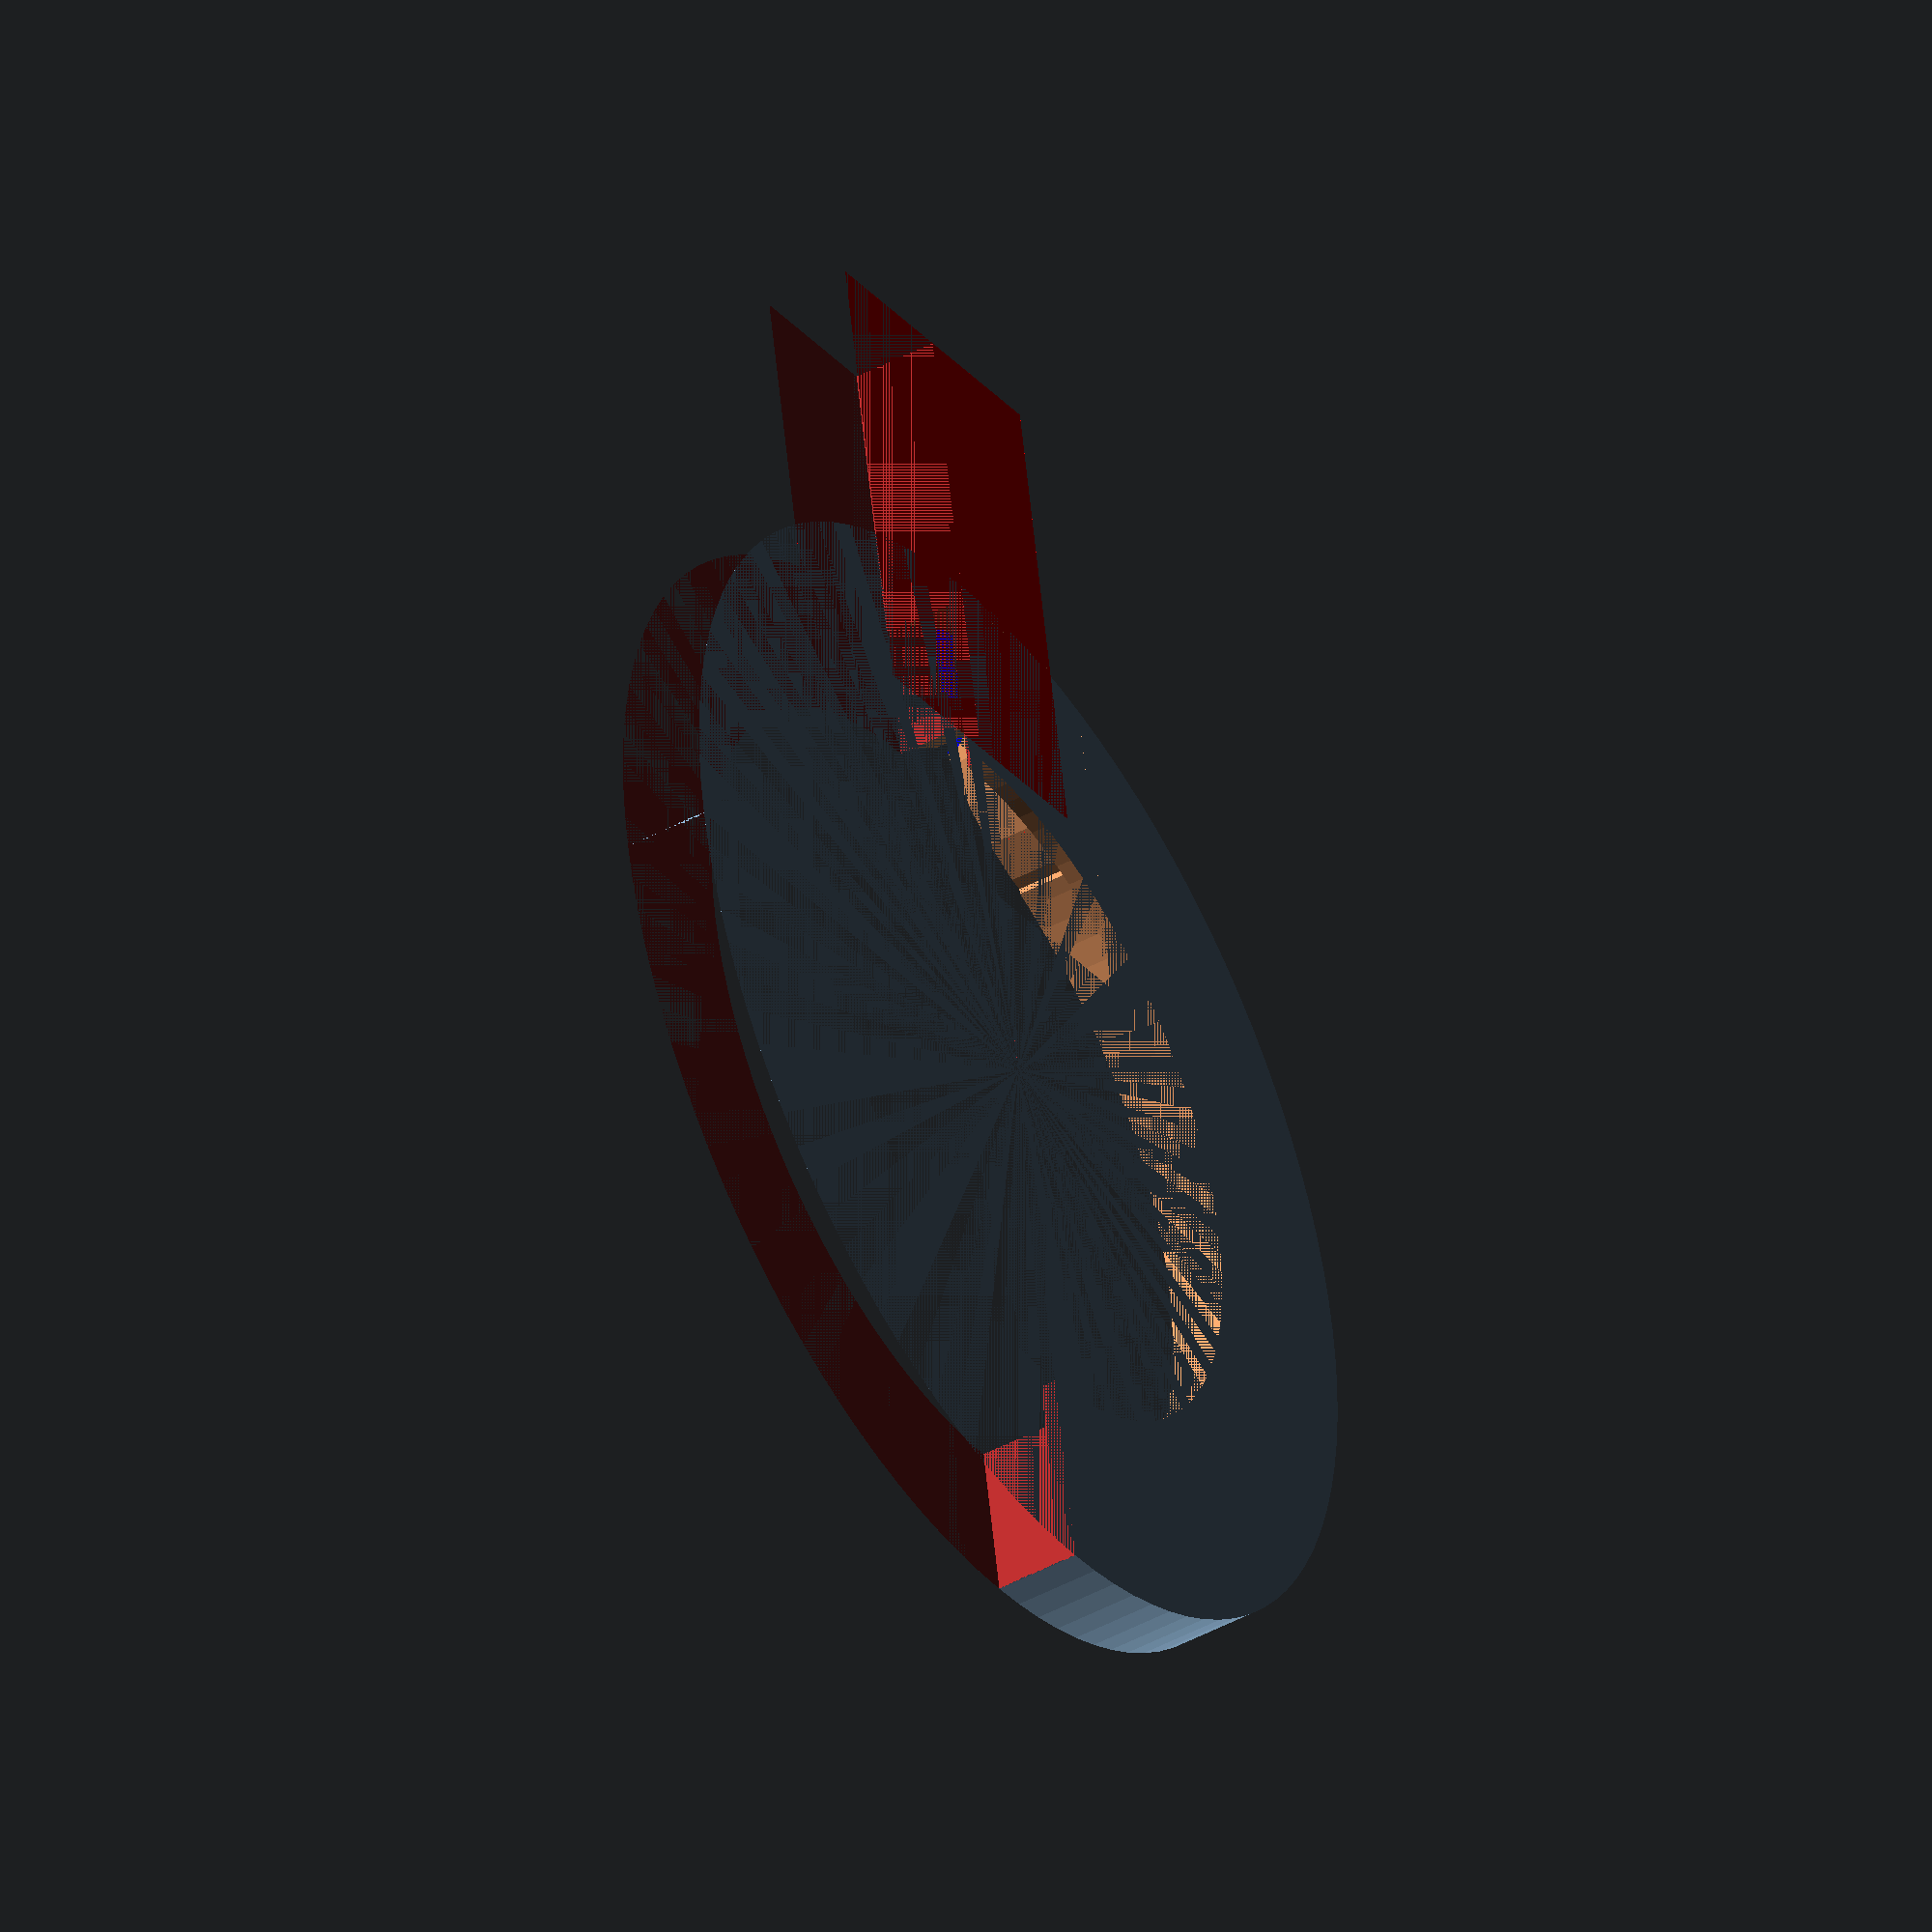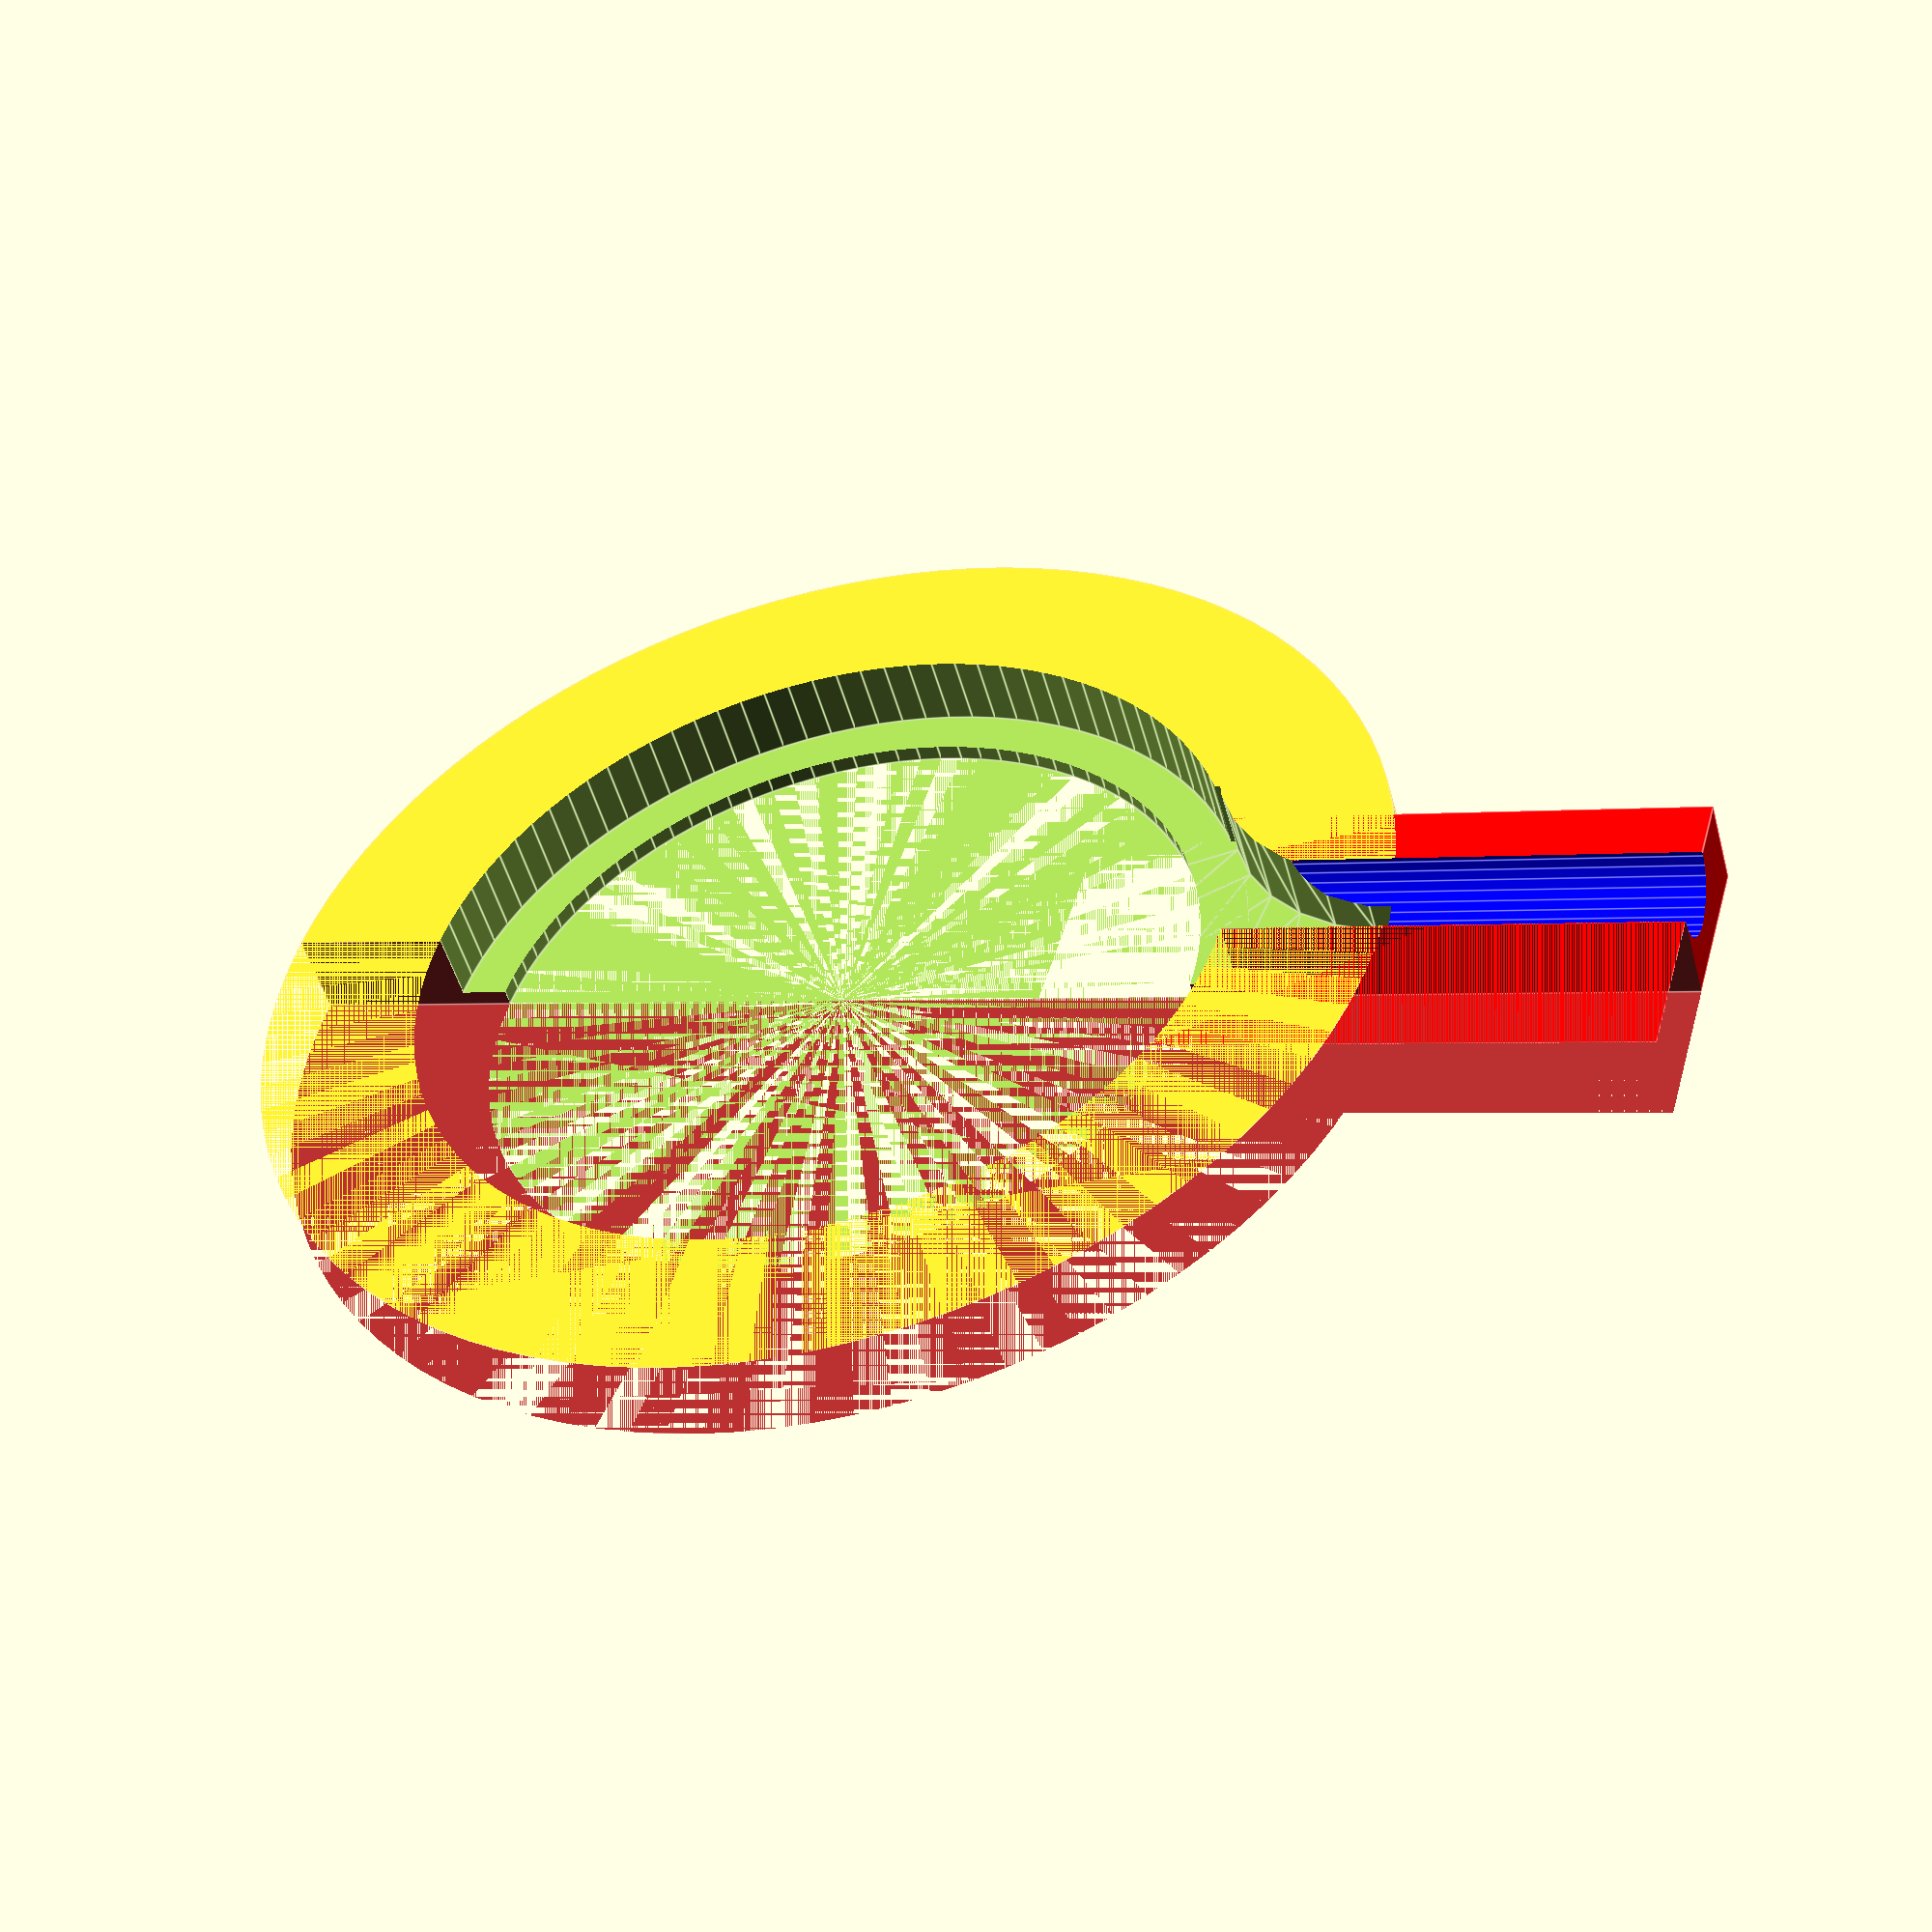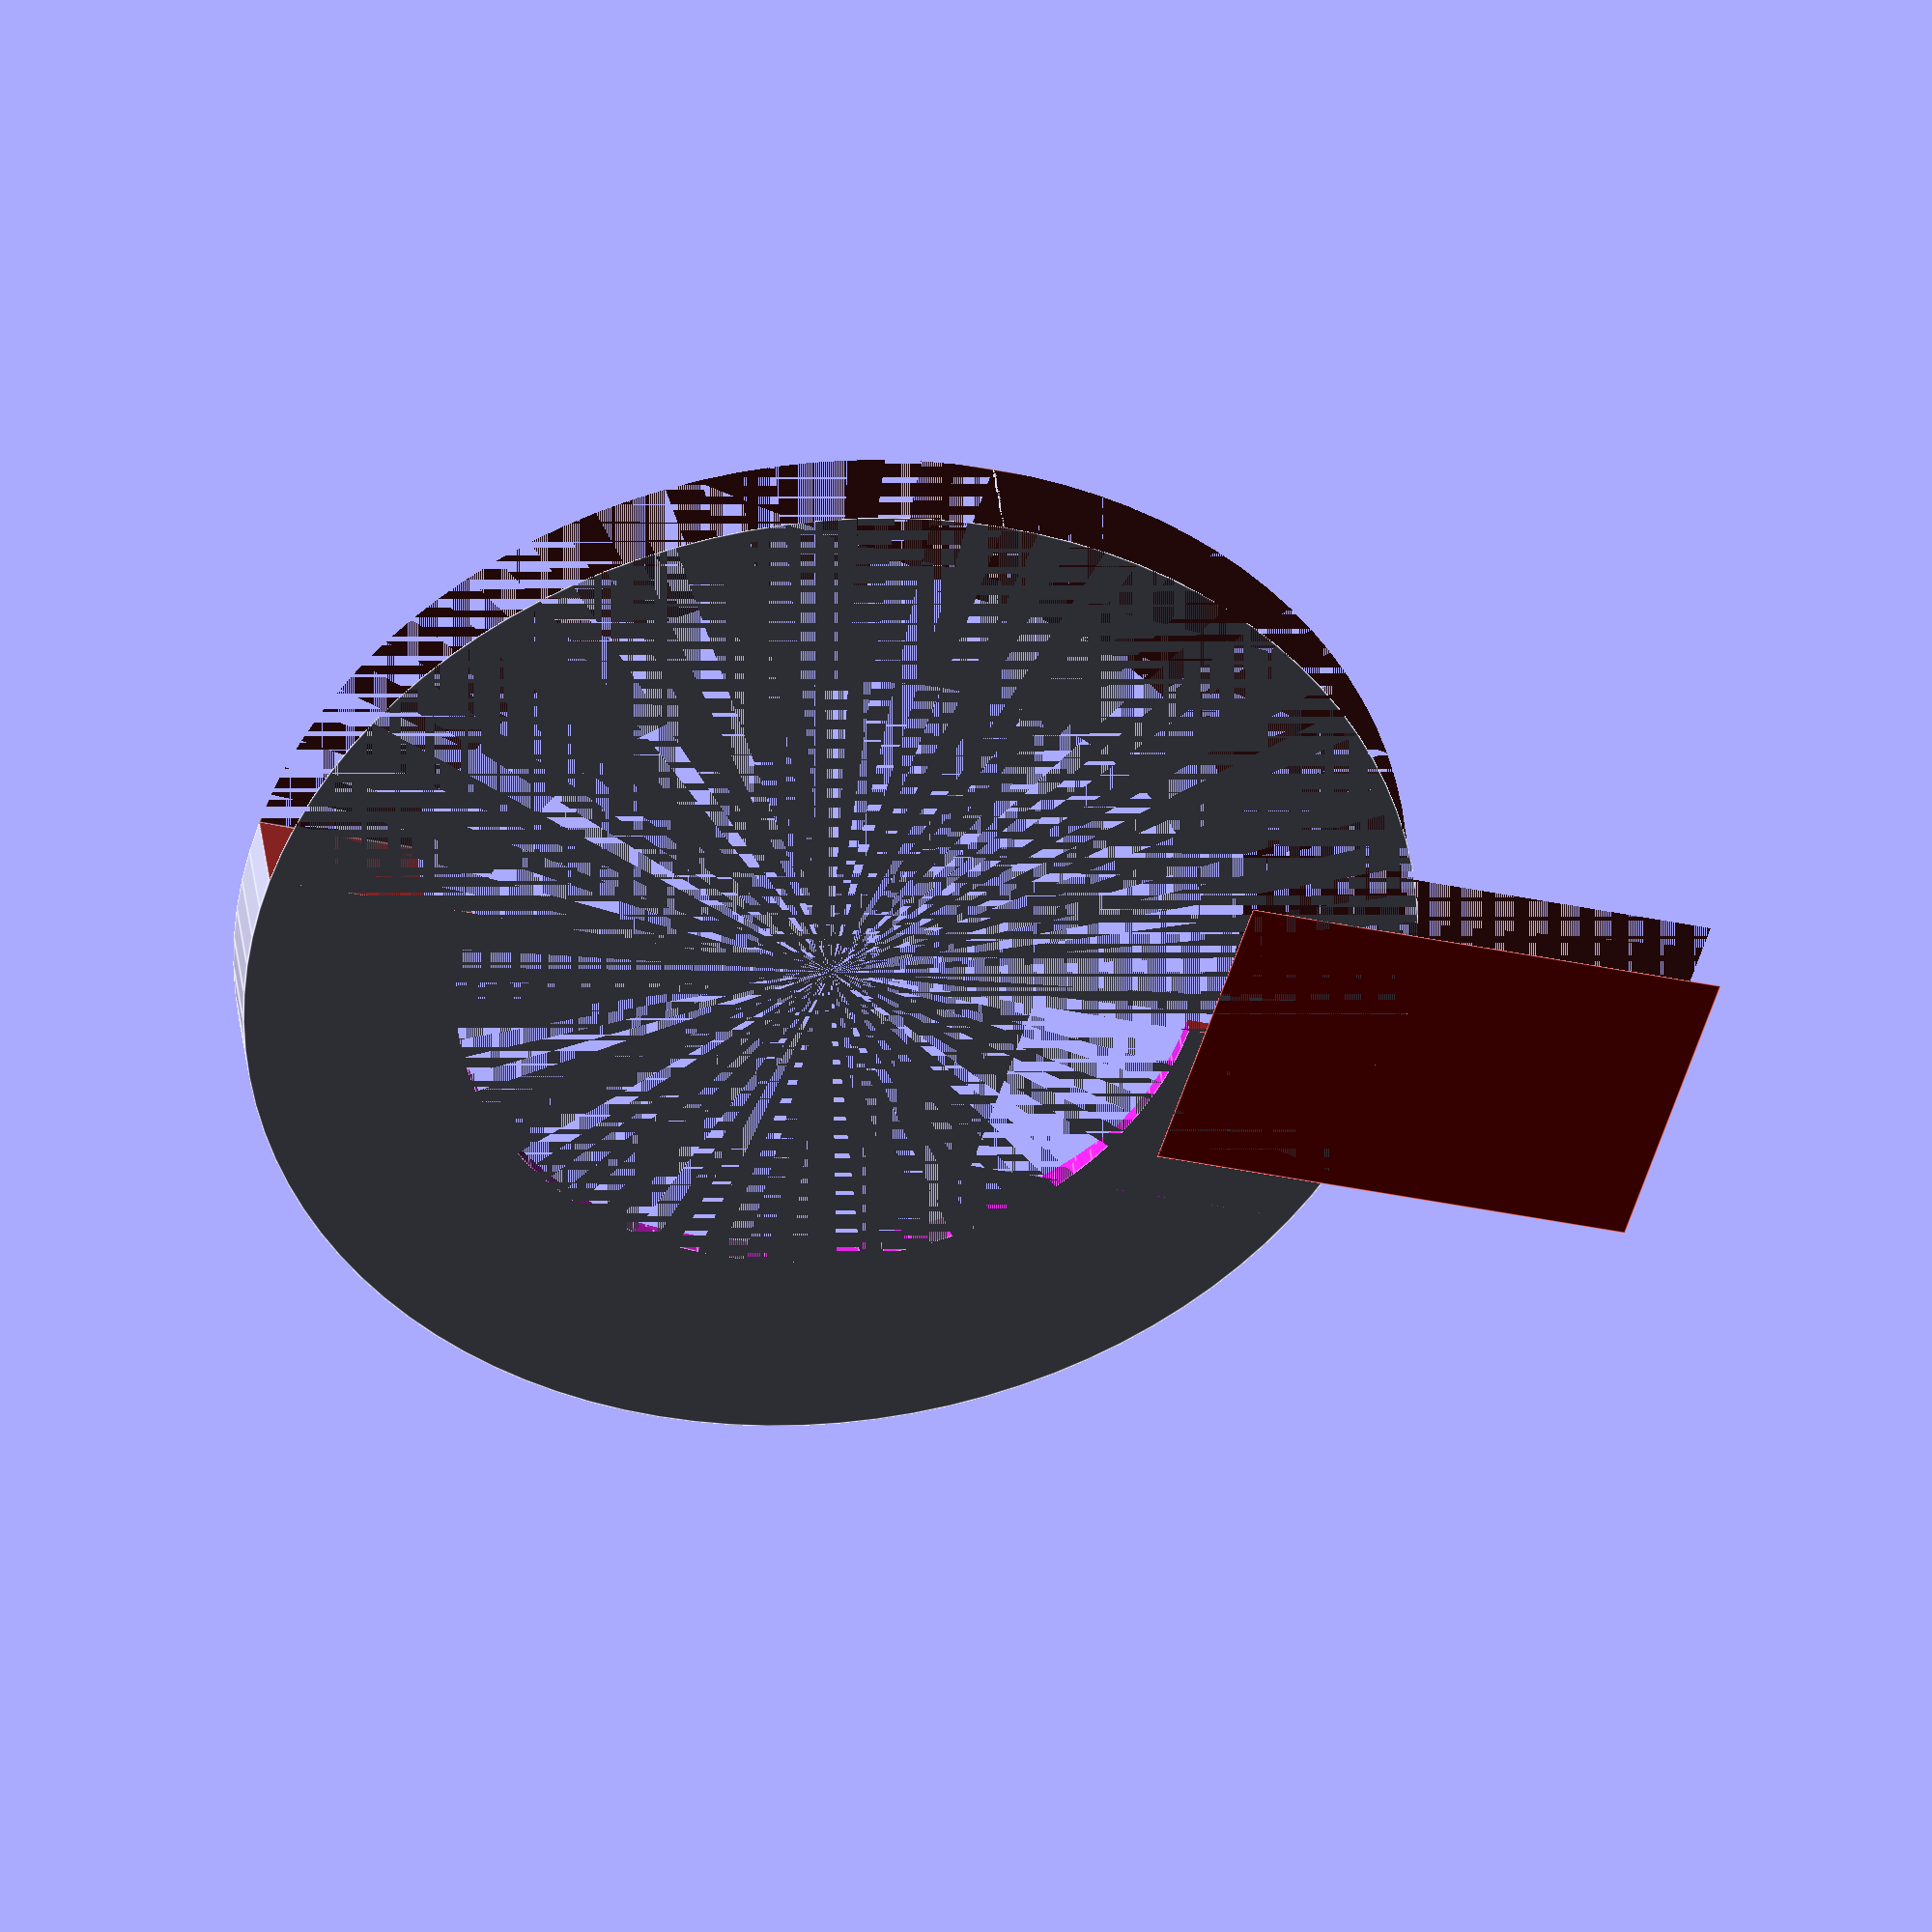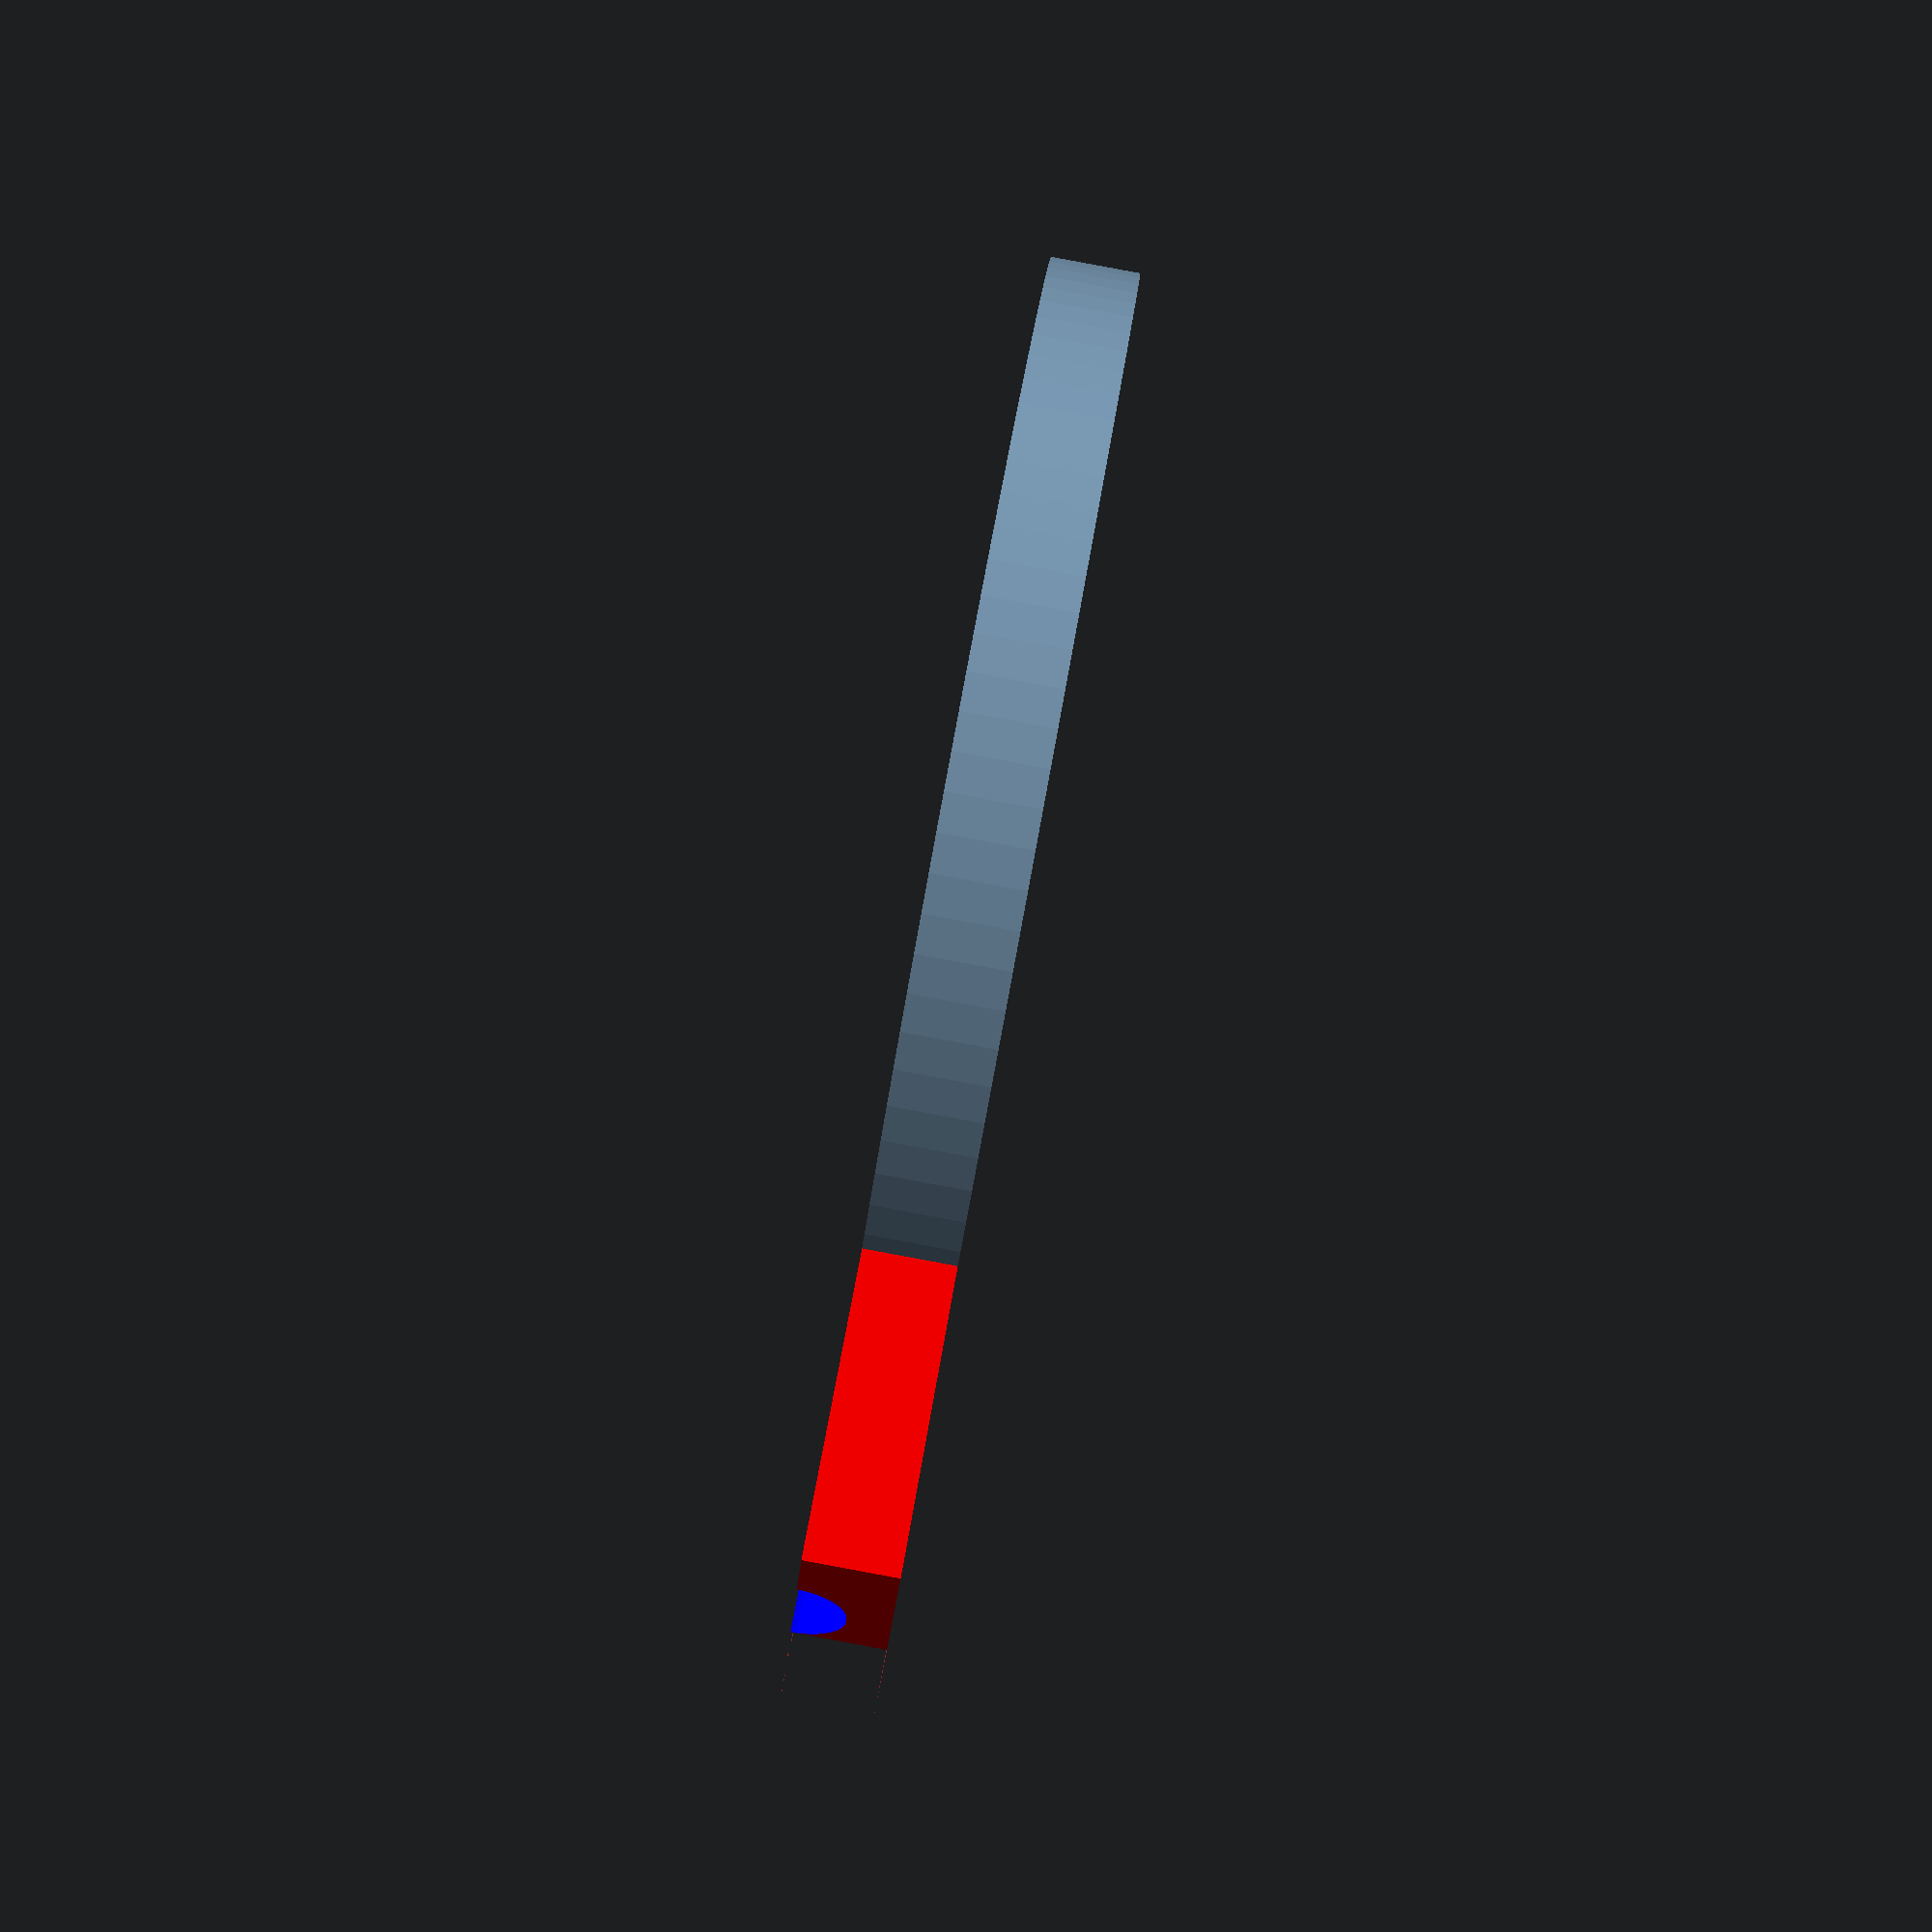
<openscad>
/******************************************************/
/* peristaltic extruder for 3d printing     		  */
/* file: modulo_bisagra.scad			 		      */
/* author: luis rodriguez				 	          */
/* version: 0.2						 		          */
/* w3b: tiny.cc/lyu     					 		  */
/* info:				    				 		  */
/******************************************************/
// @todo: - 

// Soporte lateral de cierre para el extrusor
//bisagra_extrusor();

altura = 11;
radio_exterior = 36;
radio_interior = 24;

radio_tubo = 2;   // grosor tubo presionado
radio_tubo_real = 3;

radio_entrada_tubo = 2.5;

ancho_boquilla = 10;
largo_boquilla = 30;

radio_bisagra = 8;
diametro_tornillo = 3.4;

suavizar_salida_tubo = 10;
grosor_pared_exterior_tubo_boquilla = 1;

g_tope_cojinetes = 1;
bisel_cojinete = 1;



/*~~ Pieza ~~*/
mirror([0, 1, 0]) {
    media_bisagra_sin_eje(  radio_interior = radio_interior, radio_exterior = radio_exterior, 
        largo_boquilla = largo_boquilla, ancho_boquilla = ancho_boquilla, 
        altura = altura / 2 , radio_tubo = radio_tubo, g_tope_cojinetes = g_tope_cojinetes,
        radio_tubo_real = radio_tubo_real, bisel_cojinete = bisel_cojinete );
}


/*
translate([0, - radio_interior/4, 0]) {
    media_bisagra_con_eje(  radio_interior = radio_interior, radio_exterior = radio_exterior, 
        largo_boquilla = largo_boquilla, ancho_boquilla = ancho_boquilla, 
        altura = altura / 2 , radio_tubo = radio_tubo, g_tope_cojinetes = g_tope_cojinetes,
        radio_tubo_real = radio_tubo_real , bisel_cojinete = bisel_cojinete );
    
}
/*bisagra_extrusor( altura = altura, radio_exterior = radio_exterior , radio_interior = radio_interior ,
    ancho_boquilla = ancho_boquilla, largo_boquilla = largo_boquilla, radio_bisagra = radio_bisagra,
    diametro_tornillo = diametro_tornillo, radio_tubo = radio_tubo , 
    suavizar_salida_tubo = suavizar_salida_tubo, grosor_pared_exterior_tubo_boquilla = grosor_pared_exterior_tubo_boquilla );
*/
/*~~ Módulos ~~*/

module bisagra_extrusor( altura = 10, radio_exterior = 35 , radio_interior = 24 ,
    ancho_boquilla = 10, largo_boquilla = 20, radio_bisagra = 8,
    diametro_tornillo = 3, radio_tubo = 3 , 
    suavizar_salida_tubo = 10, grosor_pared_exterior_tubo_boquilla = 1 )
{
    difference(){
        union(){
        // Cuerpo
        difference(){
            difference(){
                union(){
                    // Semi ciculo central
                    difference(){
                        // exterior
                        cylinder( r = radio_exterior, altura, $fn = 100 ); 
                        // interior
                        cylinder(r = radio_interior, altura, $fn = 100 ); 
                    }
                    
                    // boquilla
                    color("red")
                    translate( [ radio_exterior + largo_boquilla / 2 - ( radio_exterior - radio_interior ), 0 , altura / 2 ] ) 
                    cube( [ largo_boquilla , ancho_boquilla * 2 , altura ] , center=true ); 
                }
                // taladro boquilla
                color("blue")
                translate( [ radio_exterior + largo_boquilla / 2 , - (radio_tubo + grosor_pared_exterior_tubo_boquilla) , altura/2 ] )
                rotate(a=[0,90,0]) { 
                    cylinder( r = radio_tubo , largo_boquilla * 2 , $fn = 100, center = true );
                }
            }
            // Eliminar la parte "mirror" para que darnos con la mitad de la pieza
            color("brown")
            translate( [ - radio_exterior , 0 , 0 ] ) 
            cube( [ ( radio_exterior + altura + largo_boquilla ) * 2, radio_exterior , altura ] ); 
        }
        
        
        // Soporte de la bisagra
        difference(){
            // Cilindro de apoyo entre piezas para el giro ( cuerpo de la bisagra)
            color("green")
            translate( [ - ( radio_exterior + radio_bisagra ) , 0 , 0 ] )
            cylinder(r = radio_bisagra, altura/2, $fn = 100);
            
            // Taladro para el tornillo que hace de eje de la bisagra
            color("black")
            translate( [ - ( radio_exterior + radio_bisagra ) , 0 , altura/4 ] )
            cylinder(r = diametro_tornillo/2, altura, $fn = 100, center = true);
            
            // Taladro para la tuerca
            color("pink")
            translate( [ - ( radio_exterior + radio_bisagra ) , 0 , 0 ] )
            cylinder(r = diametro_tornillo, 3, $fn = 6);
        }
        // Enlace entre cuerpo y soporte de bisagra
        color("lime")
        linear_extrude(height=altura/2)
        polygon( [ [ - ( radio_exterior + radio_bisagra ) ,  - radio_bisagra ] , [ -radio_exterior , 0  ] , 
            [ -radio_exterior * 0.707 , -radio_exterior * 0.707 ] ] , convexity = n);
    }
    
    // Agujerear el camino del tubo através del cuerpo
    rotate_extrude(convexity = 10)
    translate( [ radio_interior , altura/2 , 0 ] )
    circle( r =  radio_tubo , $fn = 100 );
/*    // Suavizado salida del tubo
    translate([ radio_interior + suavizar_salida_tubo, 
        - ( suavizar_salida_tubo + radio_tubo ), 
        altura / 2]) {
        intersection(){
           // toroide para suavizar la salida del tubo de la bomba
            //translate( [ 24+3 , -3 , 10/2 ] ) 
            rotate_extrude(convexity = 10)
            translate([ suavizar_salida_tubo + radio_tubo, 0 , 0 ] )
            union(){
                circle( r =  radio_tubo , $fn = 100);
                translate( [ radio_tubo * 2 , 0 , 0 ] )
                    square(size = [ radio_tubo * 4 , radio_tubo * 2 ] , center=true );
            }
            // Cuadrado que representa la parte que queremos quedarnos del toroide para encajarla en la salida del tubo    
            translate([-(suavizar_salida_tubo + radio_tubo * 2 ) / 2, 
                (suavizar_salida_tubo + suavizar_salida_tubo * 2 ) / 2 , 0])

                cube(size = [ suavizar_salida_tubo + radio_tubo * 2, 
                    suavizar_salida_tubo + radio_tubo * 2, altura ] , center = true ); 
        }
        }*/
    }
}


/* Módulos para probar bomba con paredes cuadradas */
module media_bisagra_sin_eje( radio_interior = 24, radio_exterior = 36, largo_boquilla = 20,
    ancho_boquilla = 10, altura = 10, radio_tubo = 3.5, g_tope_cojinetes = 1, radio_tubo_real = 3.5, bisel_cojinete = 1
){
    difference(){
        difference(){
            union(){
                // Semi ciculo central
                difference(){
                    // exterior
                    cylinder( r = radio_exterior, altura, $fn = 100 ); 
                    // interior
                    cylinder(r = radio_interior - bisel_cojinete, altura, $fn = 100 ); 
                }
                // boquilla
                color("red")
                translate( [ radio_exterior + largo_boquilla / 2 - ( radio_exterior - radio_interior ), 0 , altura / 2 ] ) 
                    cube( [ largo_boquilla , ancho_boquilla * 2 , altura ] , center=true ); 
            }
            // Taladro boquilla
            color("blue")
            translate([radio_exterior, -radio_tubo_real, altura])
                rotate([0, 90, 0])
                    cylinder(r=radio_tubo_real, h=largo_boquilla * 2, center=true, $fn = 30);
            // Taladro camino interior del tubo
            translate([0, 0, g_tope_cojinetes ])
                cylinder(r = radio_interior + radio_tubo, altura, $fn = 100 ); 
        }
        // ESTA PARTE ES MUUUUUU GUARRA AJUSTANDO A OJO!!
        translate([ radio_interior + suavizar_salida_tubo + radio_tubo_real - 2, 
            - ( suavizar_salida_tubo + radio_tubo_real * 3 - 1.5), 
            radio_tubo_real + grosor_pared_exterior_tubo_boquilla ]) {
            intersection(){
                // cuadrado extruido
                rotate_extrude(convexity = 10)
                translate([ suavizar_salida_tubo + radio_tubo_real * 2, 0 , 0 ] )
                    square(size=[radio_tubo_real * 2 , radio_tubo_real * 2], center = true);
                    
                    // Cuadrado que representa la parte que queremos quedarnos del toroide para encajarla en la salida del tubo    
                    translate([-( suavizar_salida_tubo + radio_tubo_real * 4 ) / 2, 
                        ( suavizar_salida_tubo + radio_tubo_real * 4 ) / 2 , 0])
                    cube(size = [ suavizar_salida_tubo + radio_tubo_real * 4, 
                        suavizar_salida_tubo + radio_tubo_real * 1, altura * 2 ] , center = true ); 
                }
            }
            // Eliminar la parte "mirror" para que darnos con la mitad de la pieza
            color("brown")
            translate( [ - radio_exterior , 0 , 0 ] ) 
            cube( [ ( radio_exterior + altura + largo_boquilla ) * 2, radio_exterior , altura ] ); 
        }
}


module media_bisagra_con_eje( radio_interior = 24, radio_exterior = 36, largo_boquilla = 20,
        ancho_boquilla = 10, altura = 10, radio_tubo = 3.5, g_tope_cojinetes = 1, radio_tubo_real = 3.5, bisel_cojinete = 1
){
        difference(){
            difference(){
                union(){
                    // Semi ciculo central
                    difference(){
                        // exterior
                        cylinder( r = radio_exterior, altura, $fn = 100 ); 
                        // interior
                        cylinder(r = radio_interior - bisel_cojinete, altura, $fn = 100 ); 
                    }
                    // boquilla
                    color("red")
                    translate( [ radio_exterior + largo_boquilla / 2 - ( radio_exterior - radio_interior ), 0 , altura / 2 ] ) 
                    cube( [ largo_boquilla , ancho_boquilla * 2 , altura ] , center=true ); 

                    difference(){
                    // Cilindro de apoyo entre piezas para el giro ( cuerpo de la bisagra)
                    color("green")
                    translate( [ - ( radio_exterior + radio_bisagra ) , 0 , 0 ] )
                    cylinder(r = radio_bisagra, altura, $fn = 100);

                    // Taladro para el tornillo que hace de eje de la bisagra
                    color("black")
                    translate( [ - ( radio_exterior + radio_bisagra ) , 0 , altura/4 ] )
                    cylinder(r = diametro_tornillo/2, altura * 2, $fn = 100, center = true);                  
                }
// Enlace entre cuerpo y soporte de bisagra
color("lime")
linear_extrude(height =altura)
polygon( [ [ - ( radio_exterior + radio_bisagra ) ,  - radio_bisagra ] , [ -radio_exterior , 0  ] , 
    [ -radio_exterior * 0.707 , -radio_exterior * 0.707 ] ] , convexity = n);
}
            // Taladro boquilla
            color("blue")
            translate([radio_exterior, -radio_tubo_real, altura])
                rotate([0, 90, 0])
                    cylinder(r=radio_tubo_real, h=largo_boquilla * 2, center=true, $fn = 30);


                // Taladro camino interior del tubo
                translate([0, 0, g_tope_cojinetes ]) {
                    cylinder(r = radio_interior + radio_tubo, altura, $fn = 100 ); 
                }
            }

            // ESTA PARTE ES MUUUUUU GUARRA AJUSTANDO A OJO!!
            translate([ radio_interior + suavizar_salida_tubo + radio_tubo_real - 3, 
                - ( suavizar_salida_tubo + radio_tubo_real * 3 - 1.5), 
                radio_tubo_real + grosor_pared_exterior_tubo_boquilla ]) {
                intersection(){
                    // cuadrado extruido
                    rotate_extrude(convexity = 10)
                    translate([ suavizar_salida_tubo + radio_tubo_real * 2, 0 , 0 ] )
                    union(){
                        square(size=[radio_tubo_real * 2 , radio_tubo_real * 2], center = true);
                    }
                    // Cuadrado que representa la parte que queremos quedarnos del toroide para encajarla en la salida del tubo    
                    translate([-( suavizar_salida_tubo + radio_tubo_real * 4 ) / 2, 
                        ( suavizar_salida_tubo + radio_tubo_real * 4 ) / 2 , 0])
                    cube(size = [ suavizar_salida_tubo + radio_tubo_real * 4, 
                        suavizar_salida_tubo + radio_tubo_real * 1, altura * 2 ] , center = true ); 
                }
            }
            // Eliminar la parte "mirror" para que darnos con la mitad de la pieza
            color("brown")
            translate( [ - radio_exterior , 0 , 0 ] ) 
            cube( [ ( radio_exterior + altura + largo_boquilla ) * 2, radio_exterior , altura ] ); 
        }
    }
</openscad>
<views>
elev=223.2 azim=100.3 roll=57.3 proj=o view=wireframe
elev=49.4 azim=15.8 roll=15.0 proj=p view=edges
elev=319.9 azim=162.9 roll=173.5 proj=o view=edges
elev=91.7 azim=150.6 roll=79.5 proj=p view=solid
</views>
